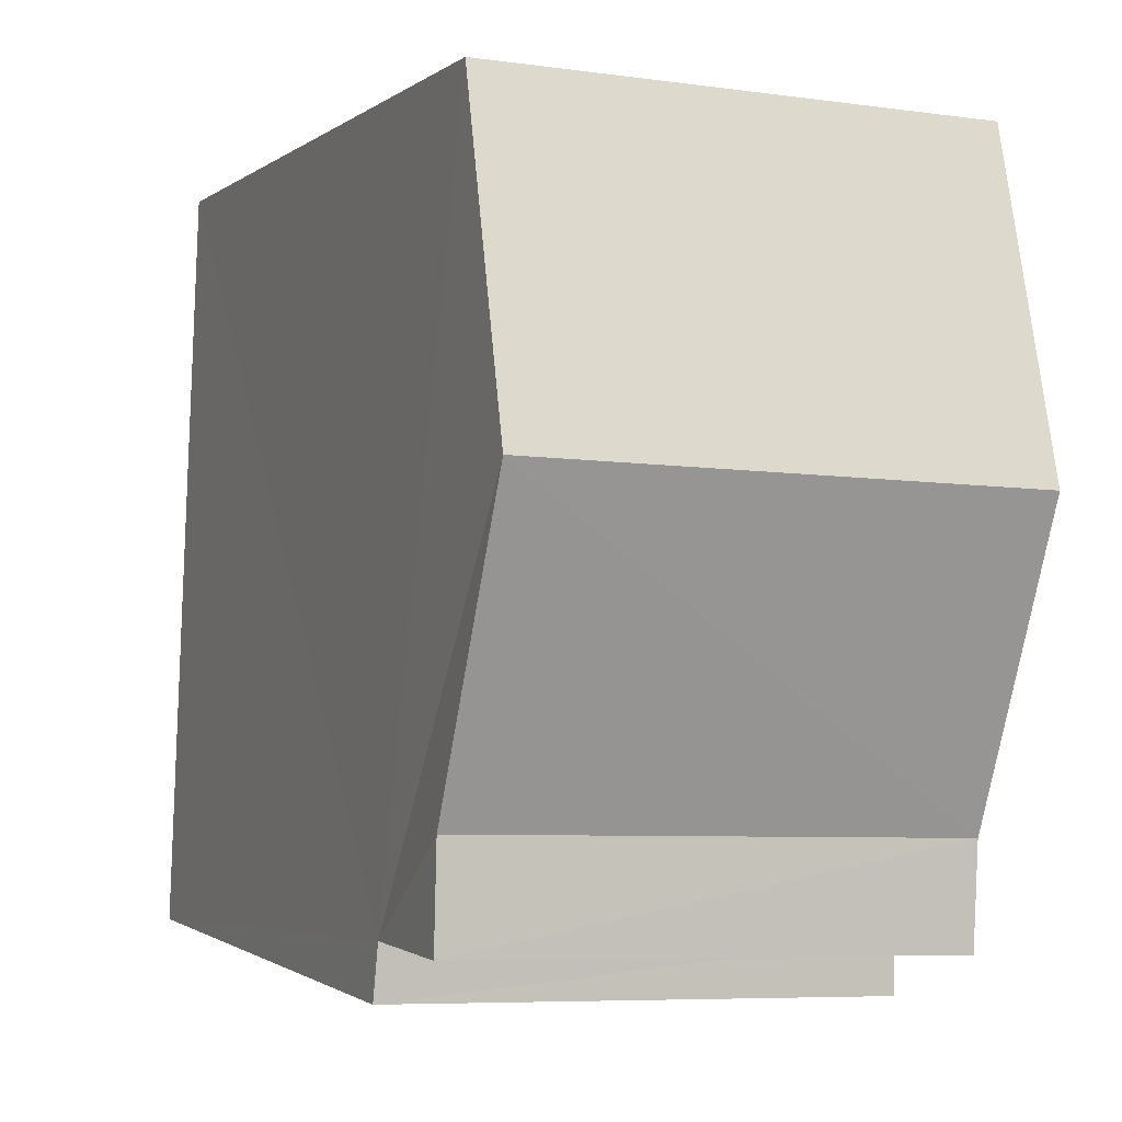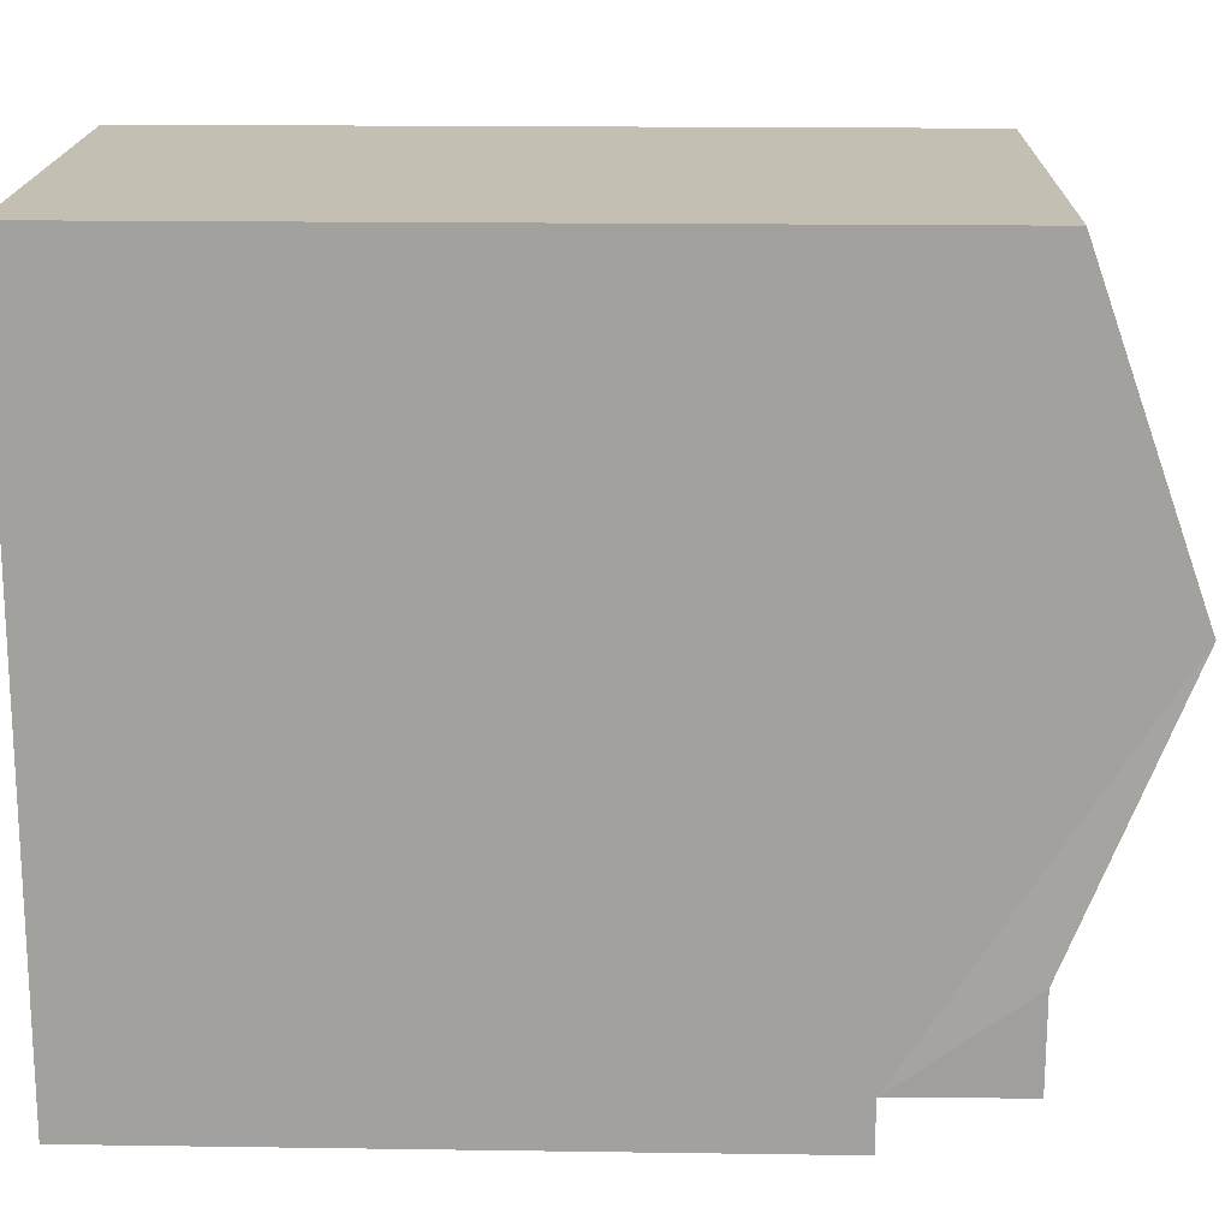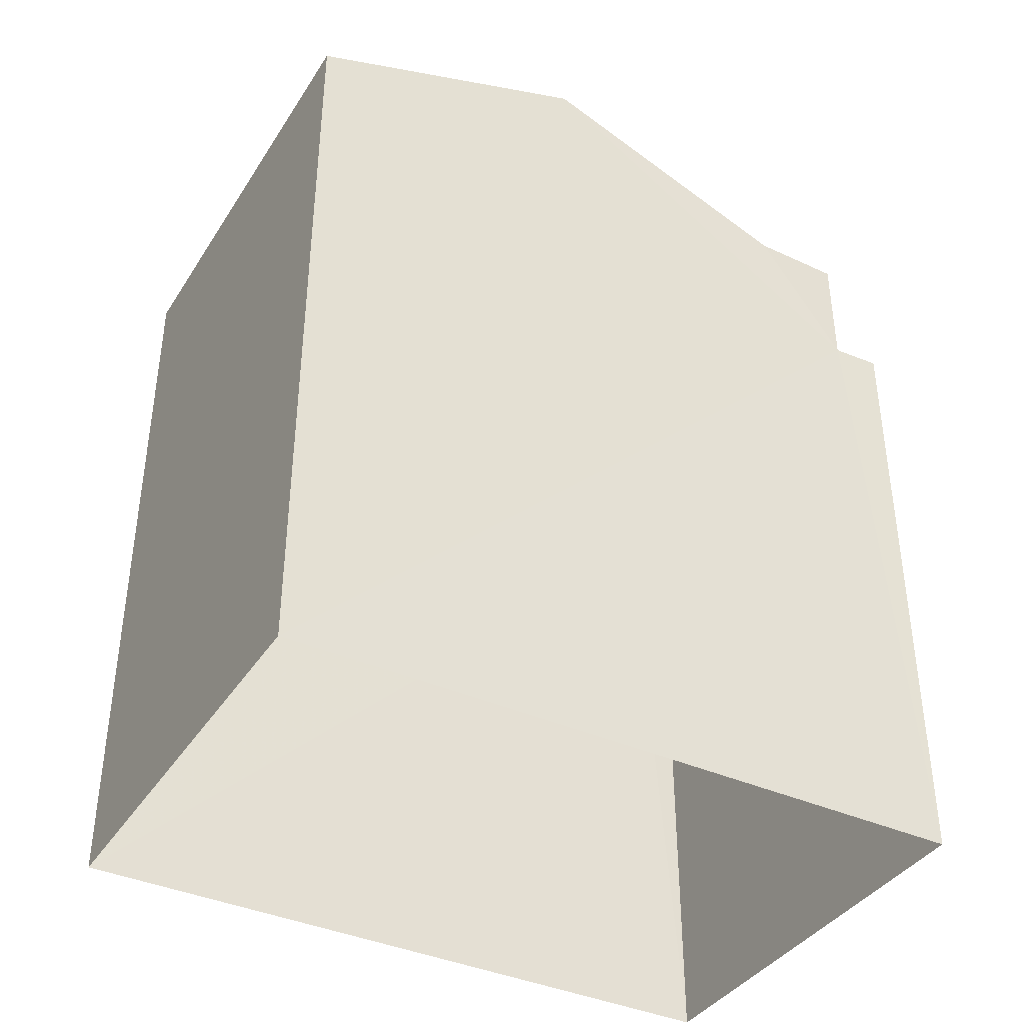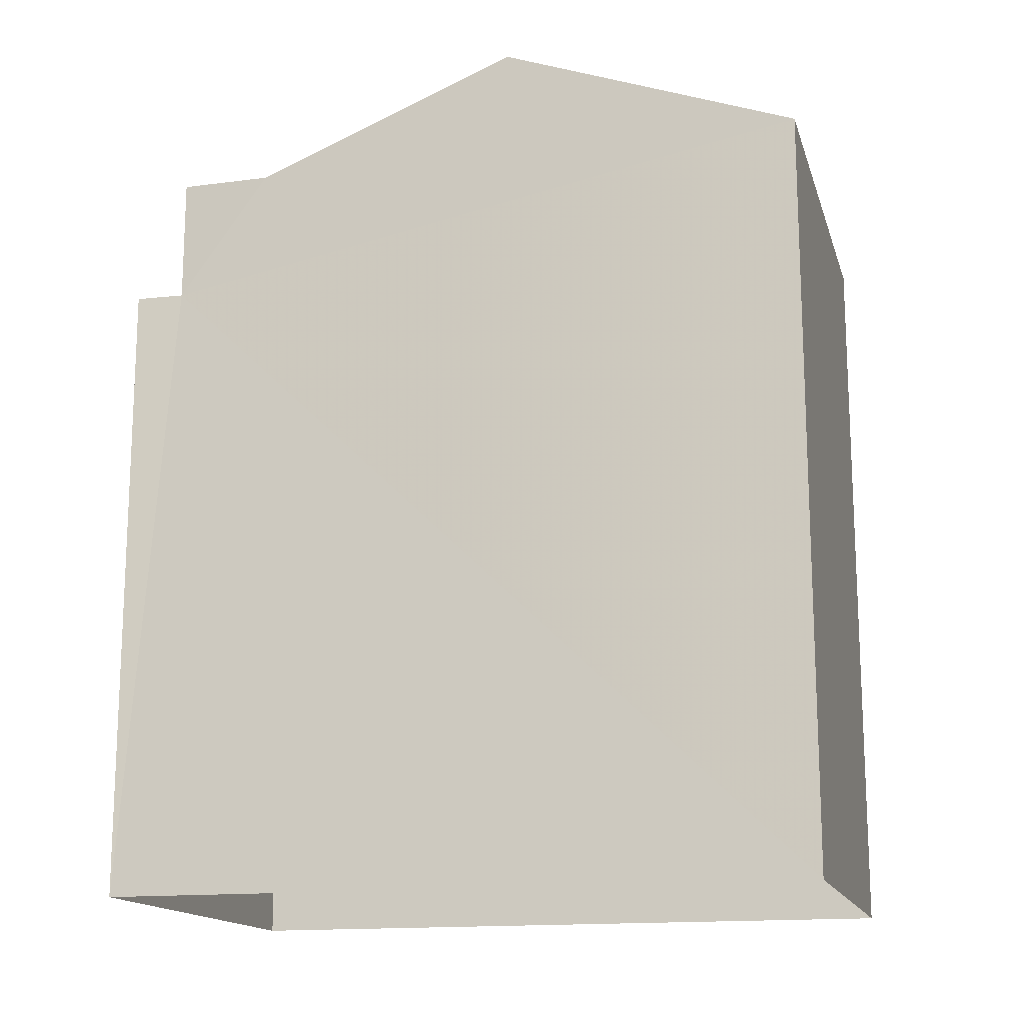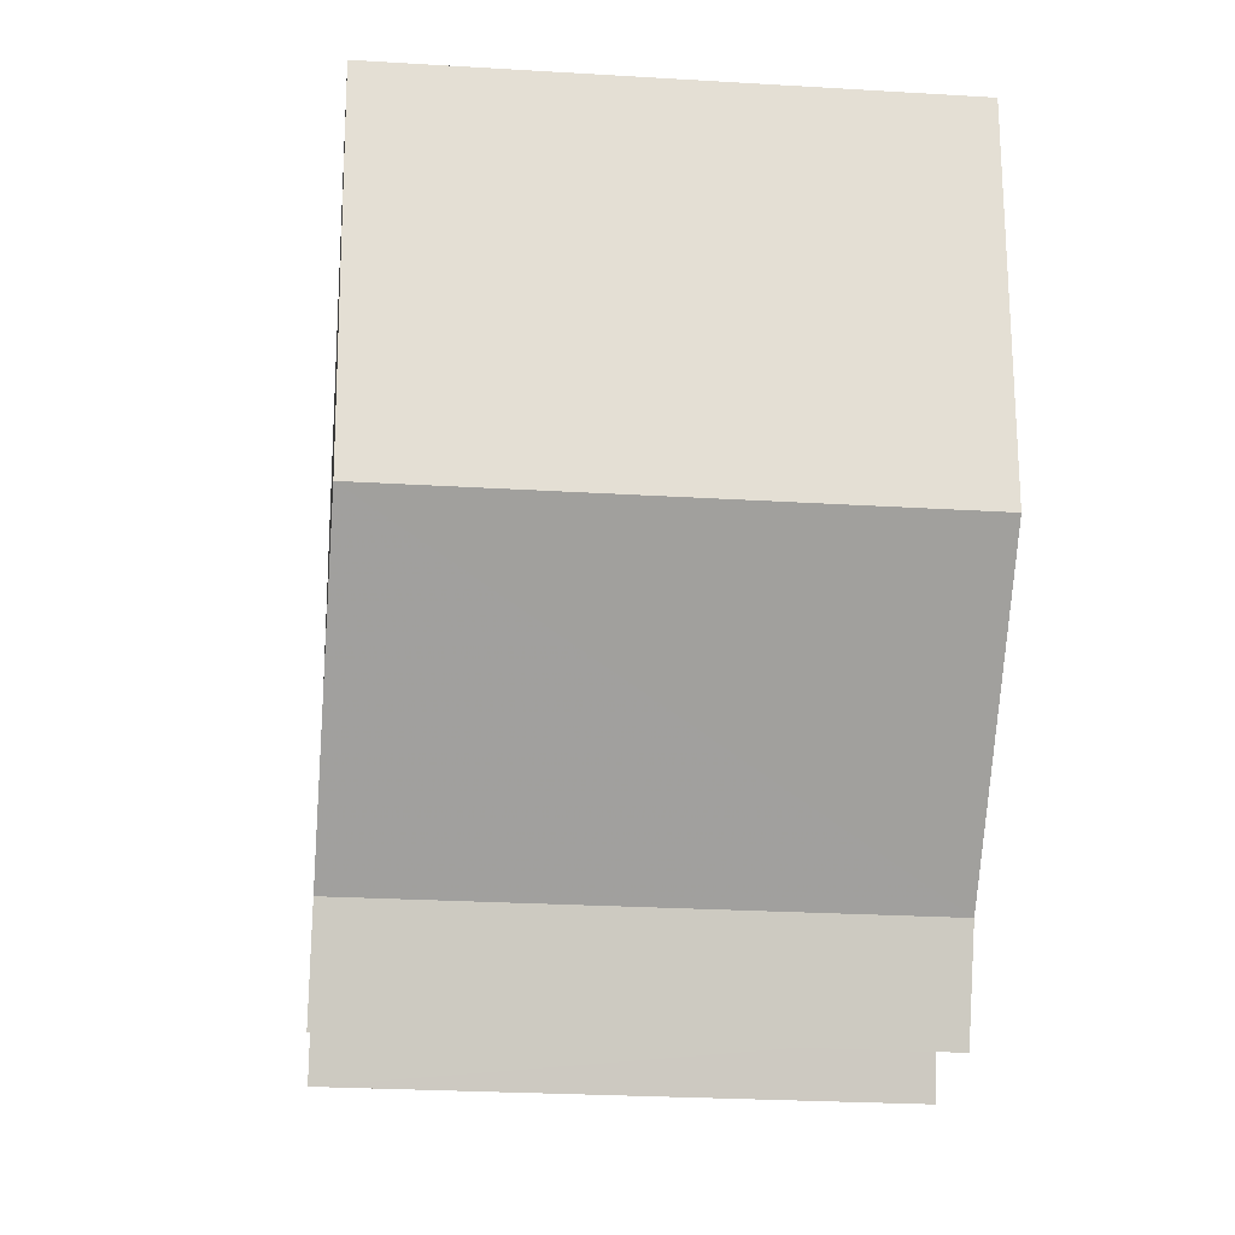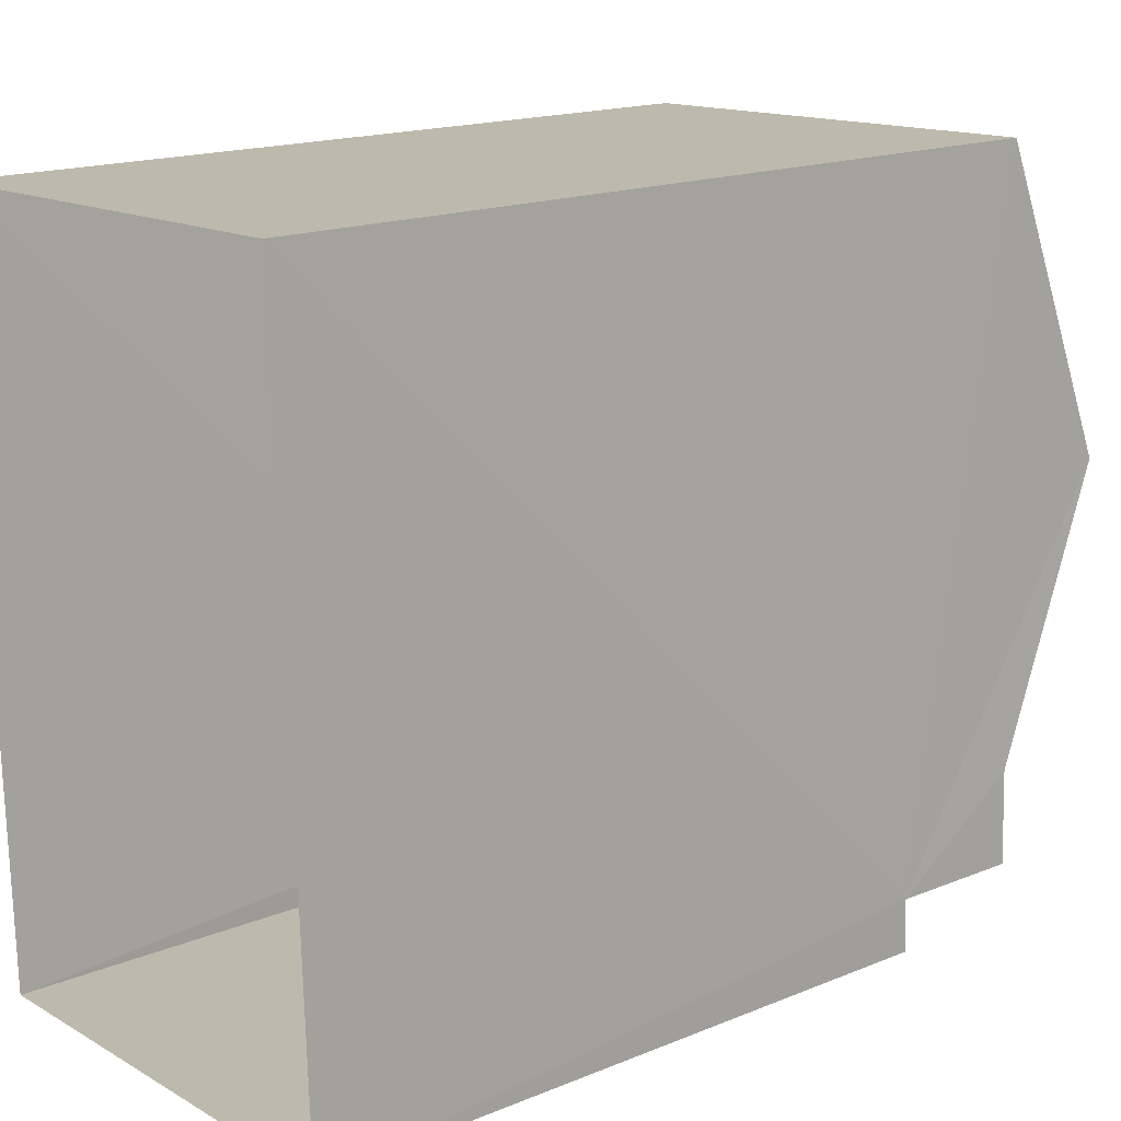
<metadata>
{"format":"obj","ext":"obj","renderer":"f3d","projection":"perspective","resolution":1024,"background":"white","views":[{"elev":-1.1,"azim":-22.2,"up":"+Y"},{"elev":19.9,"azim":-88.8,"up":"+Y"},{"elev":-38.8,"azim":-121.6,"up":"+Z"},{"elev":-15.3,"azim":102.6,"up":"+Z"},{"elev":-3.0,"azim":-5.1,"up":"+Y"},{"elev":17.0,"azim":-129.3,"up":"+Y"}]}
</metadata>
<code>
v -3.739e+05 -1.047e+05 22.98
v -3.739e+05 -1.047e+05 22.98
v -3.739e+05 -1.047e+05 22.98
v -3.739e+05 -1.047e+05 22.98
v -3.739e+05 -1.047e+05 32.75
v -3.739e+05 -1.047e+05 32.75
v -3.739e+05 -1.047e+05 32.75
v -3.739e+05 -1.047e+05 32.75
v -3.739e+05 -1.047e+05 31.14
v -3.739e+05 -1.047e+05 31.14
v -3.739e+05 -1.047e+05 31.14
v -3.739e+05 -1.047e+05 31.14
v -3.739e+05 -1.047e+05 34.13
v -3.739e+05 -1.047e+05 34.13
v -3.739e+05 -1.047e+05 32.75
v -3.739e+05 -1.047e+05 32.75
f 1 2 3
f 4 1 3
f 5 6 7
f 5 8 6
f 9 10 11
f 9 12 10
f 13 8 5
f 14 13 5
f 14 15 13
f 14 16 15
f 15 3 2
f 15 16 3
f 10 1 4
f 11 10 4
f 12 2 1
f 1 10 12
f 12 15 2
f 12 13 15
f 6 8 12
f 8 13 12
f 9 7 6
f 12 9 6
f 14 5 9
f 5 7 9
f 14 9 16
f 16 9 3
f 9 11 4
f 3 9 4

</code>
